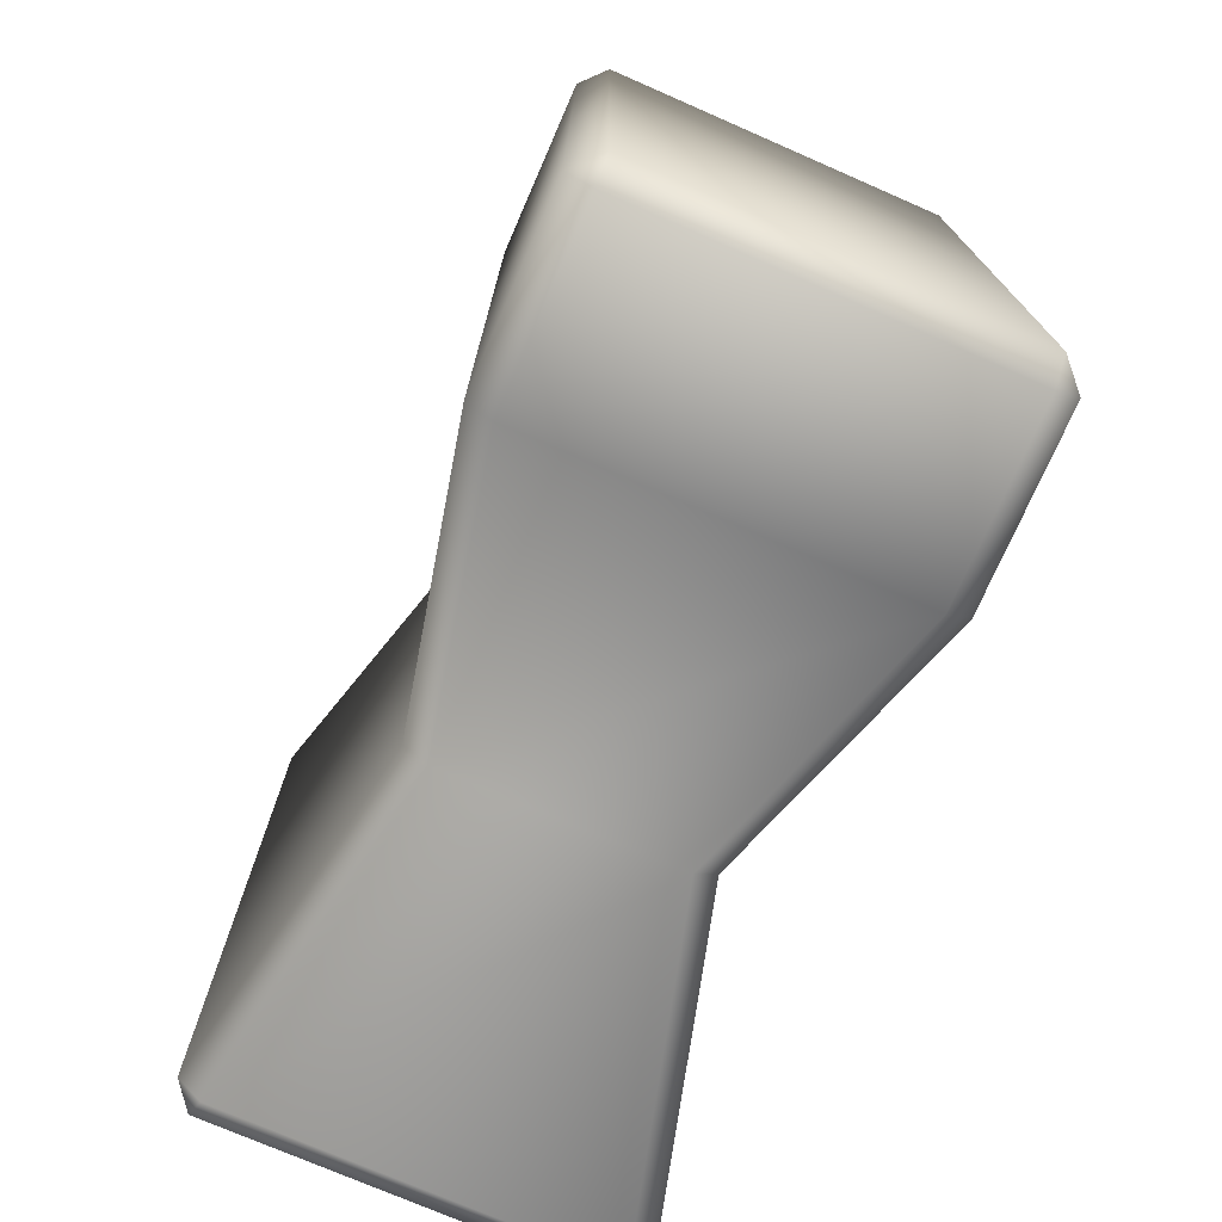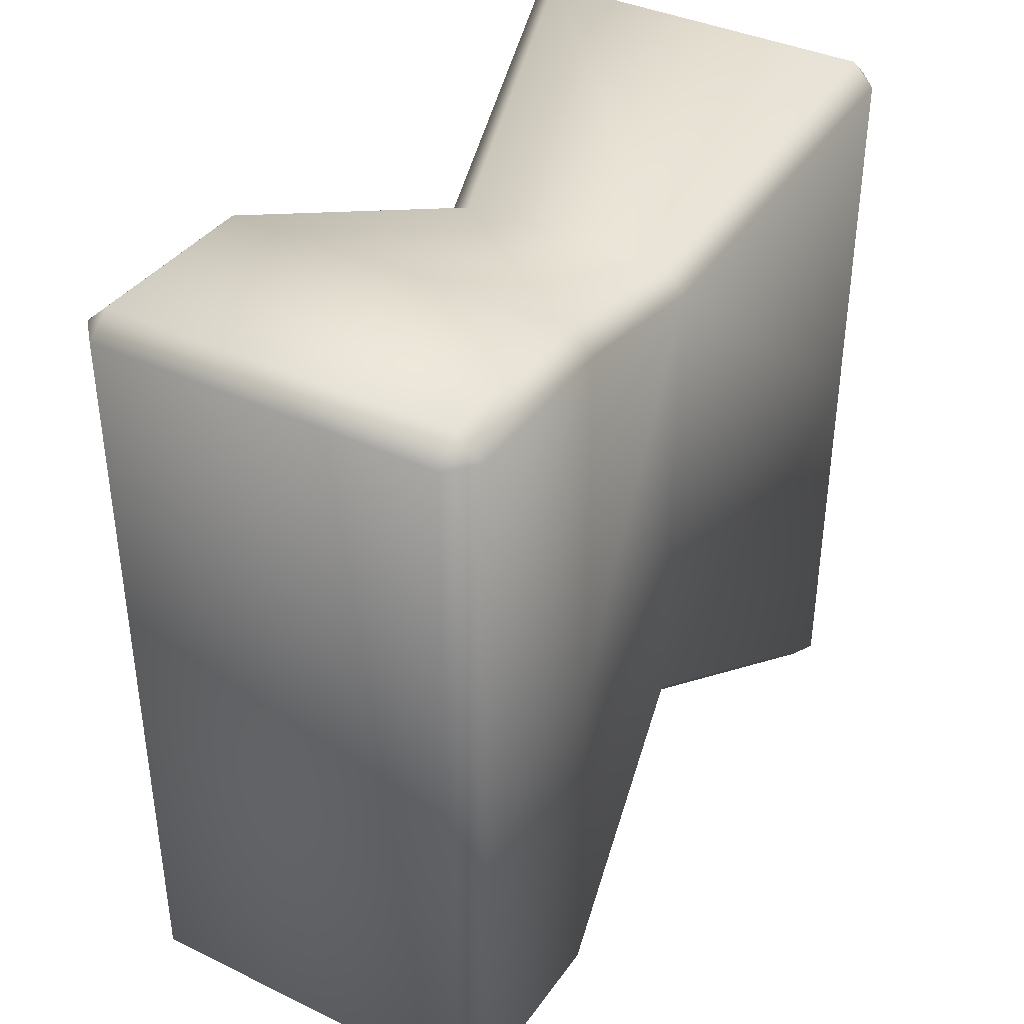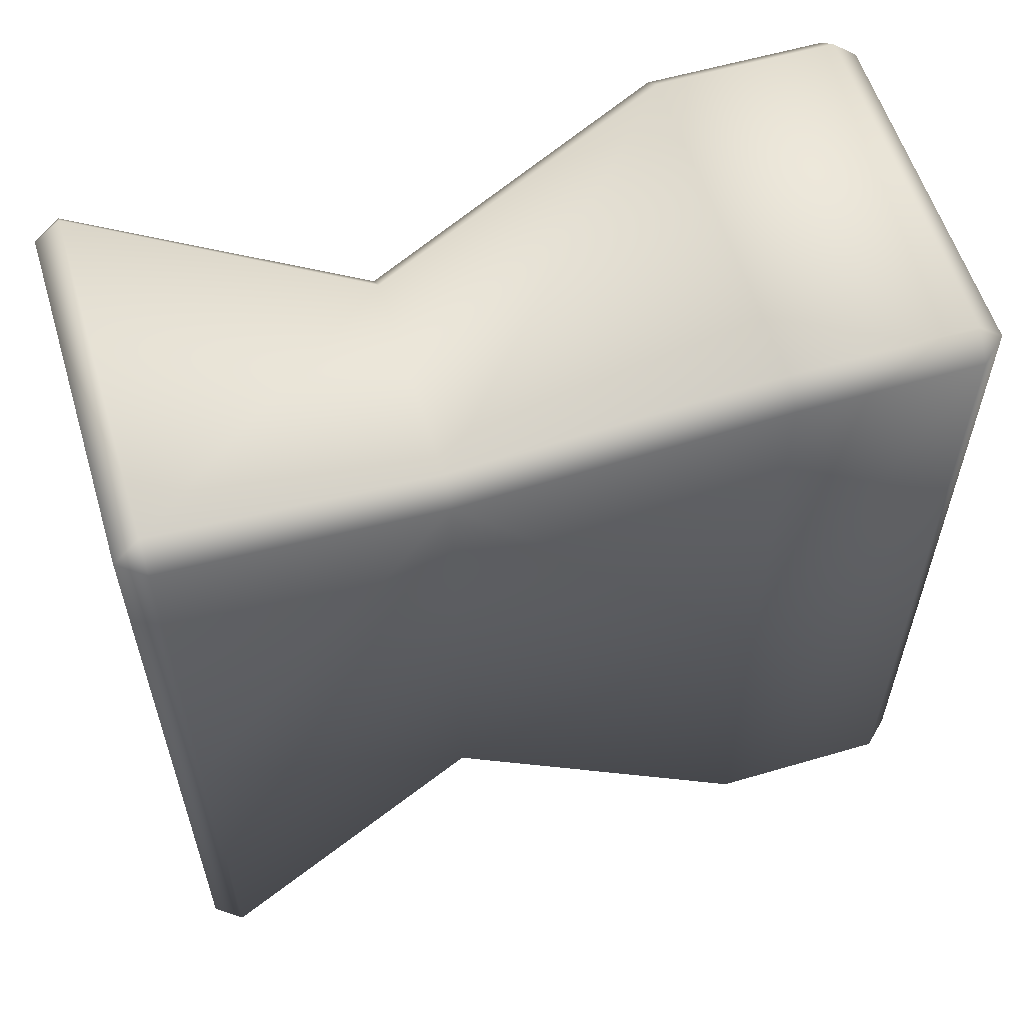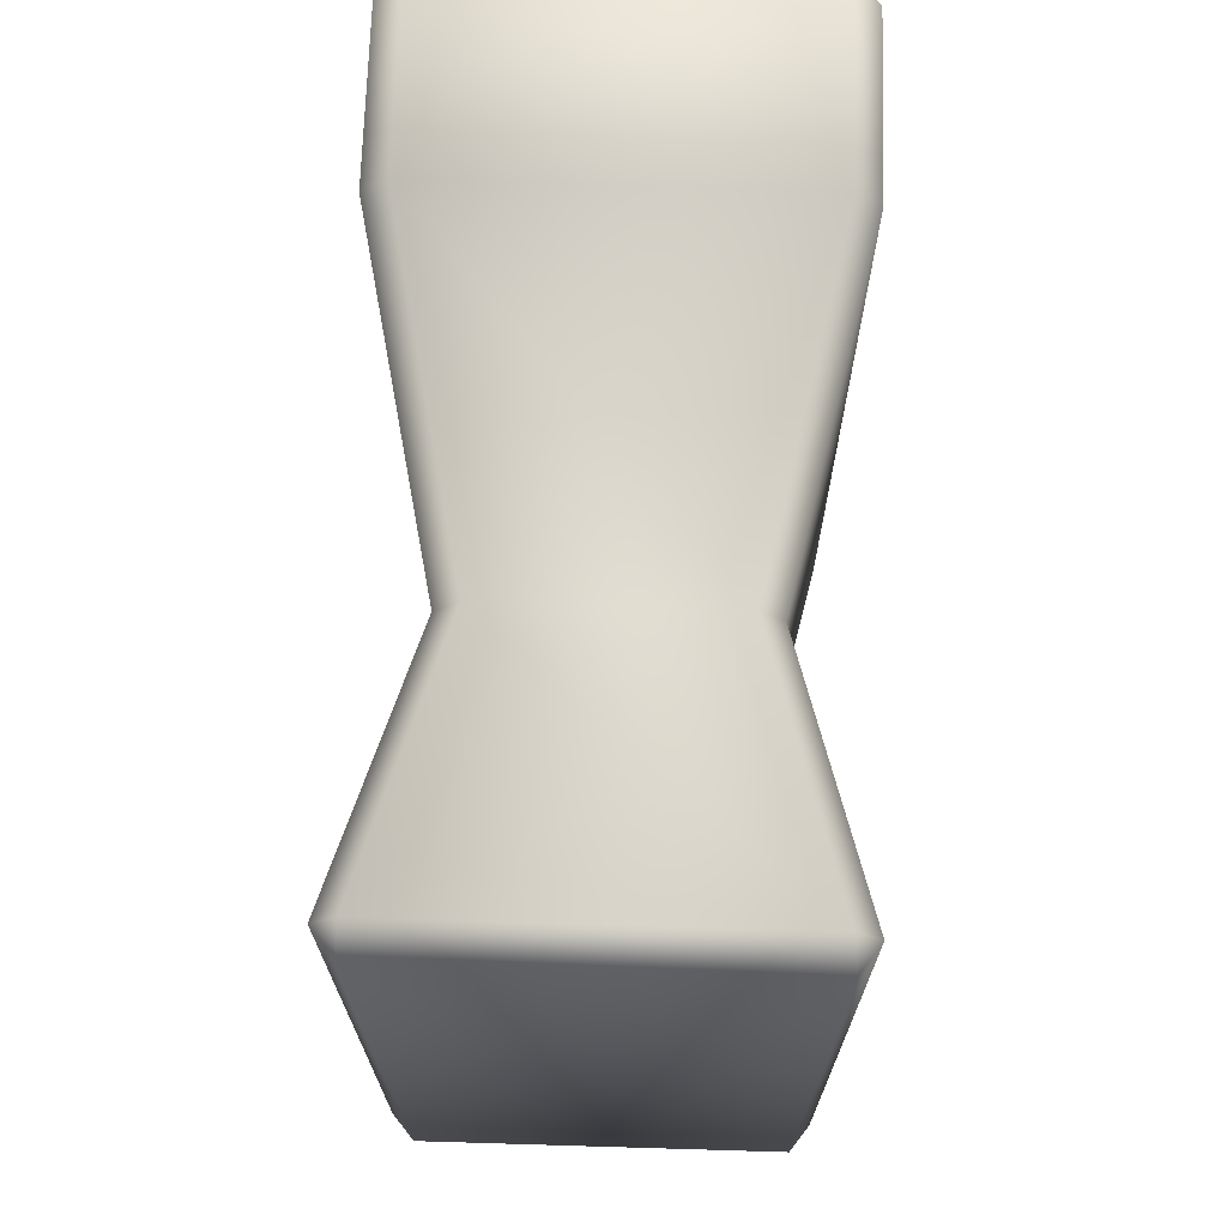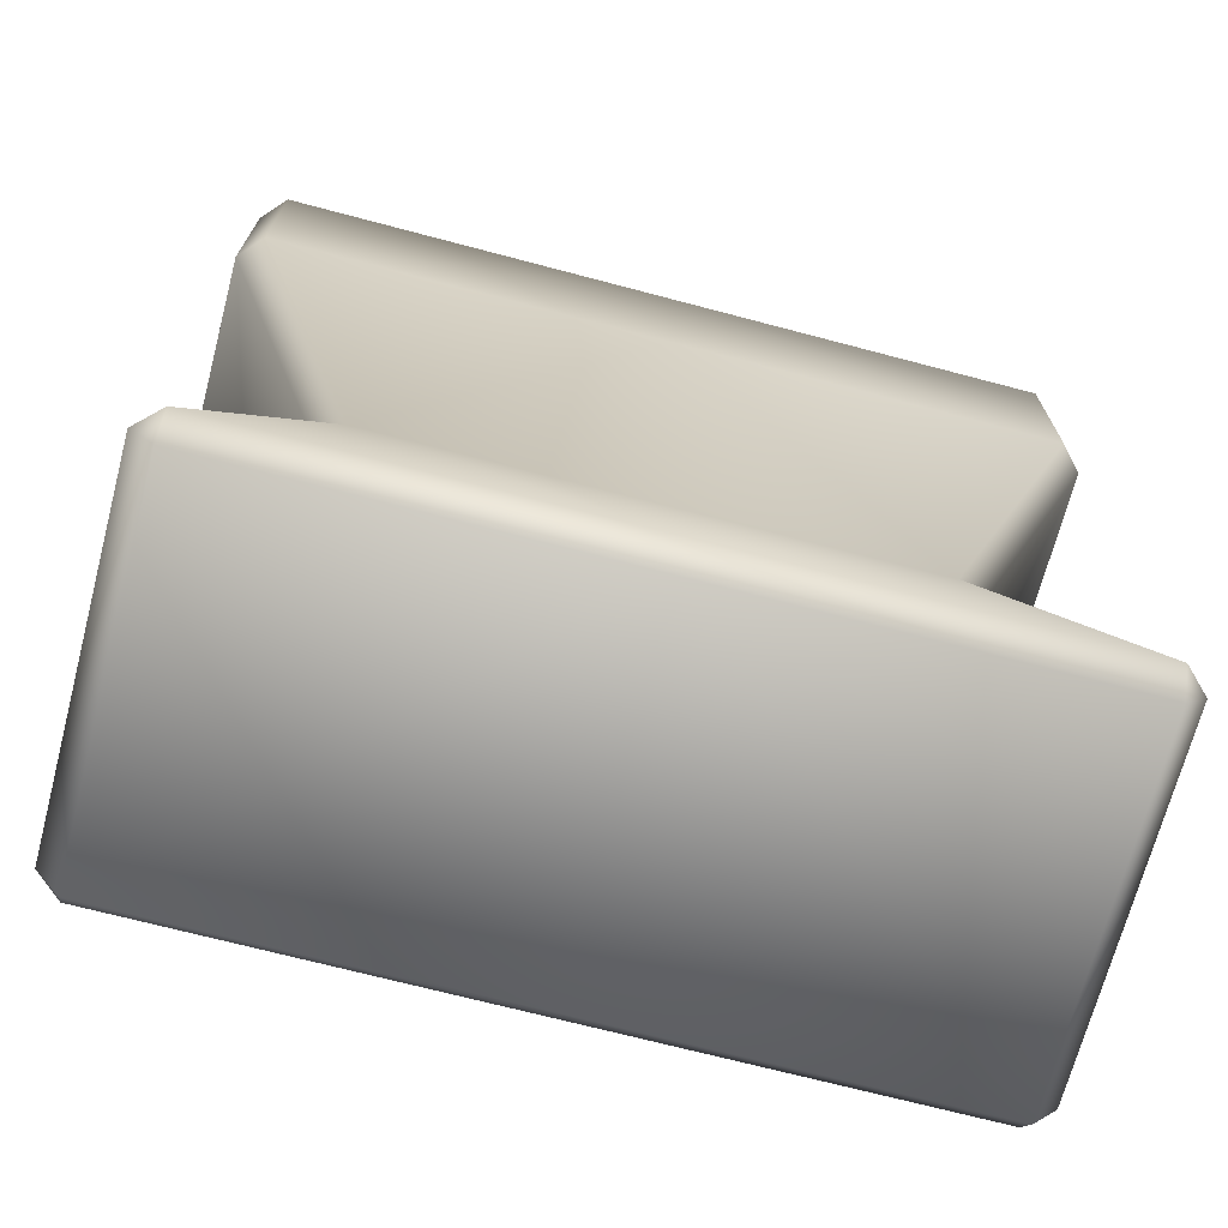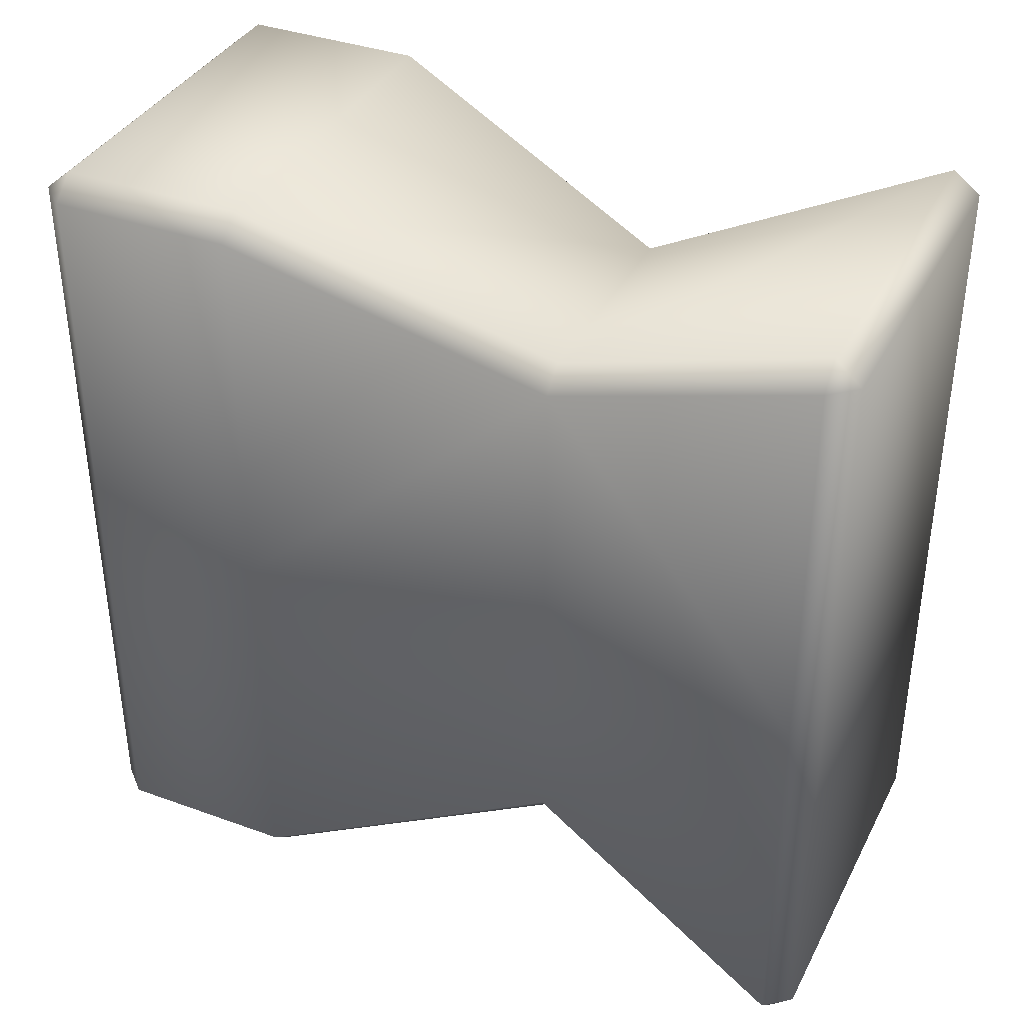
<metadata>
{"format":"obj","ext":"obj","renderer":"f3d","projection":"perspective","resolution":1024,"background":"white","views":[{"elev":-74.3,"azim":156.4,"up":"+Z"},{"elev":38.0,"azim":-148.7,"up":"+Z"},{"elev":58.0,"azim":73.1,"up":"+Z"},{"elev":69.6,"azim":1.7,"up":"+Z"},{"elev":-70.2,"azim":-104.8,"up":"+Y"},{"elev":37.2,"azim":-65.1,"up":"+Z"}]}
</metadata>
<code>
g CineWip1
v -95.48 2.105 224.3
v -96.36 2.105 224.3
v -96.36 2.04 224.3
v -95.47 2.04 224.3
v -95.42 2.105 224.3
v -95.58 2.795 224
v -95.64 2.795 224
v -96.2 2.795 224
v -96.26 2.795 224
v -96.42 2.105 224.3
v -95.42 2.105 223.3
v -95.58 2.795 223.3
v -95.47 2.04 223.3
v -96.36 2.04 223.3
v -95.47 2.04 223.3
v -95.47 2.04 224.3
v -96.36 2.04 224.3
v -96.42 2.105 223.3
v -96.36 2.04 223.3
v -96.26 2.795 223.3
v -95.48 2.105 222.3
v -95.47 2.04 222.4
v -96.36 2.04 222.4
v -96.36 2.105 222.3
v -95.47 2.04 222.4
v -95.42 2.105 222.4
v -95.47 2.04 222.4
v -96.36 2.04 222.4
v -96.42 2.105 222.4
v -95.48 2.105 222.3
v -95.48 3.976 224.3
v -95.48 4.041 224.3
v -96.36 4.041 224.3
v -96.36 3.976 224.3
v -95.42 3.976 224.3
v -95.42 3.976 223.3
v -95.48 4.041 223.3
v -95.48 4.041 224.3
v -95.48 4.041 223.3
v -96.36 4.041 223.3
v -96.36 4.041 224.3
v -96.36 4.041 223.3
v -96.42 3.976 223.3
v -96.42 3.976 224.3
v -96.36 3.976 222.3
v -96.36 4.041 222.4
v -95.48 4.041 222.4
v -95.48 3.976 222.3
v -96.2 2.795 222.6
v -95.64 2.795 222.6
v -96.26 2.795 222.7
v -95.42 3.976 222.4
v -95.48 3.976 222.3
v -95.48 4.041 222.4
v -96.42 3.976 222.4
v -96.42 3.532 222.4
v -96.42 3.532 223.3
v -95.42 3.532 223.3
v -95.42 3.532 222.4
v -95.48 4.041 222.4
v -96.36 4.041 222.4
v -95.48 3.532 224.3
v -95.42 3.532 224.3
v -96.36 3.532 224.3
v -96.36 3.532 224.3
v -96.42 3.532 224.3
v -95.48 3.532 222.3
v -95.48 3.532 222.3
v -96.36 3.532 222.3
v -95.58 2.795 222.7
v -95.64 2.795 222.6
f 1 2 3
f 3 4 1
f 5 6 7
f 7 1 5
f 8 2 1
f 1 7 8
f 8 9 10
f 10 2 8
f 5 1 4
f 10 3 2
f 11 12 6
f 6 5 11
f 13 11 5
f 5 4 13
f 14 15 16
f 16 17 14
f 3 10 18
f 18 19 3
f 9 20 18
f 18 10 9
f 21 22 23
f 23 24 21
f 25 26 11
f 11 13 25
f 27 15 14
f 14 28 27
f 23 19 18
f 18 29 23
f 24 23 29
f 25 30 26
f 31 32 33
f 33 34 31
f 32 35 36
f 36 37 32
f 38 39 40
f 40 41 38
f 42 43 44
f 44 33 42
f 34 33 44
f 32 31 35
f 45 46 47
f 47 48 45
f 49 50 21
f 21 24 49
f 29 51 49
f 49 24 29
f 52 53 54
f 55 46 45
f 43 55 56
f 56 57 43
f 52 36 58
f 58 59 52
f 54 37 36
f 36 52 54
f 40 39 60
f 60 61 40
f 46 55 43
f 43 42 46
f 62 63 35
f 35 31 62
f 34 64 62
f 62 31 34
f 65 34 44
f 44 66 65
f 35 63 58
f 58 36 35
f 43 57 66
f 66 44 43
f 67 53 52
f 52 59 67
f 48 68 69
f 69 45 48
f 69 56 55
f 55 45 69
f 51 29 18
f 18 20 51
f 11 26 70
f 70 12 11
f 71 70 26
f 26 30 71
f 69 68 50
f 50 49 69
f 71 67 59
f 59 70 71
f 70 59 58
f 58 12 70
f 58 63 6
f 6 12 58
f 63 62 7
f 7 6 63
f 64 8 7
f 7 62 64
f 8 65 66
f 66 9 8
f 57 20 9
f 9 66 57
f 57 56 51
f 51 20 57
f 56 69 49
f 49 51 56

</code>
